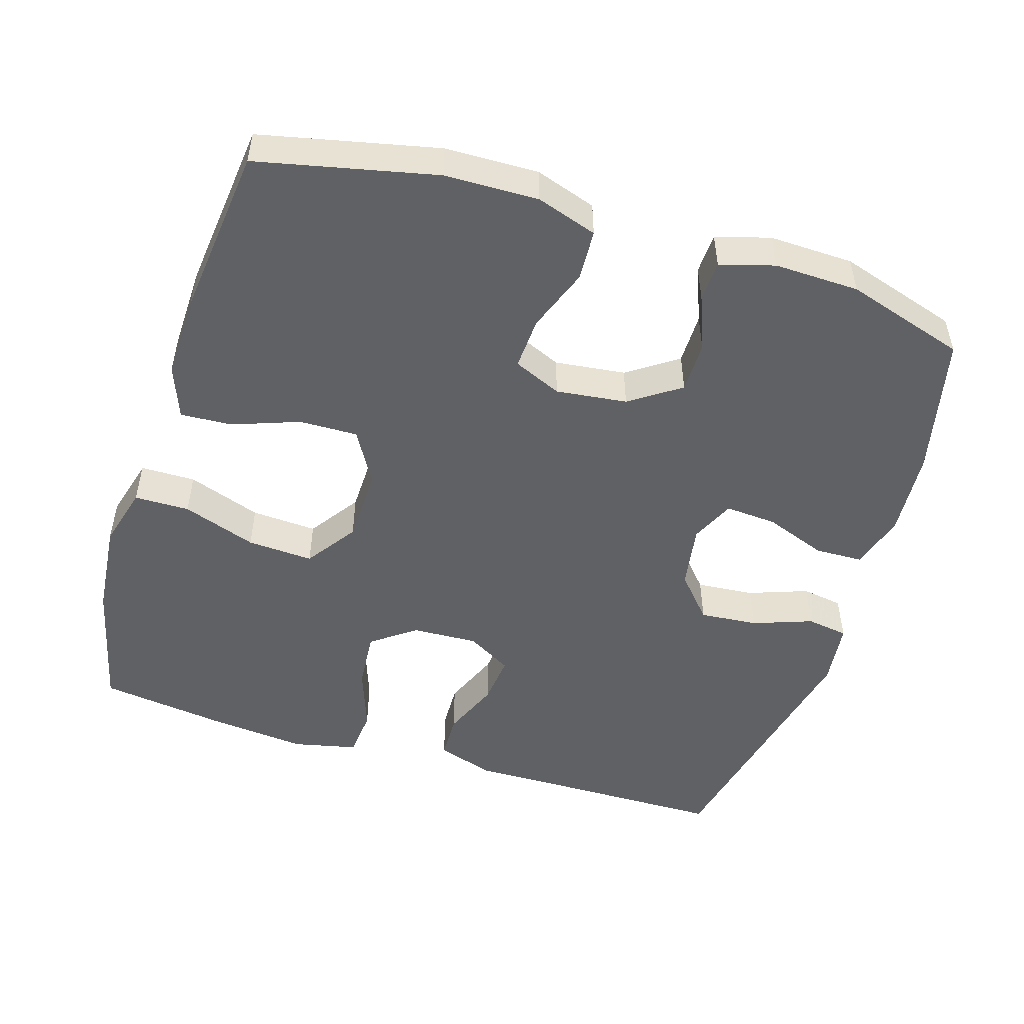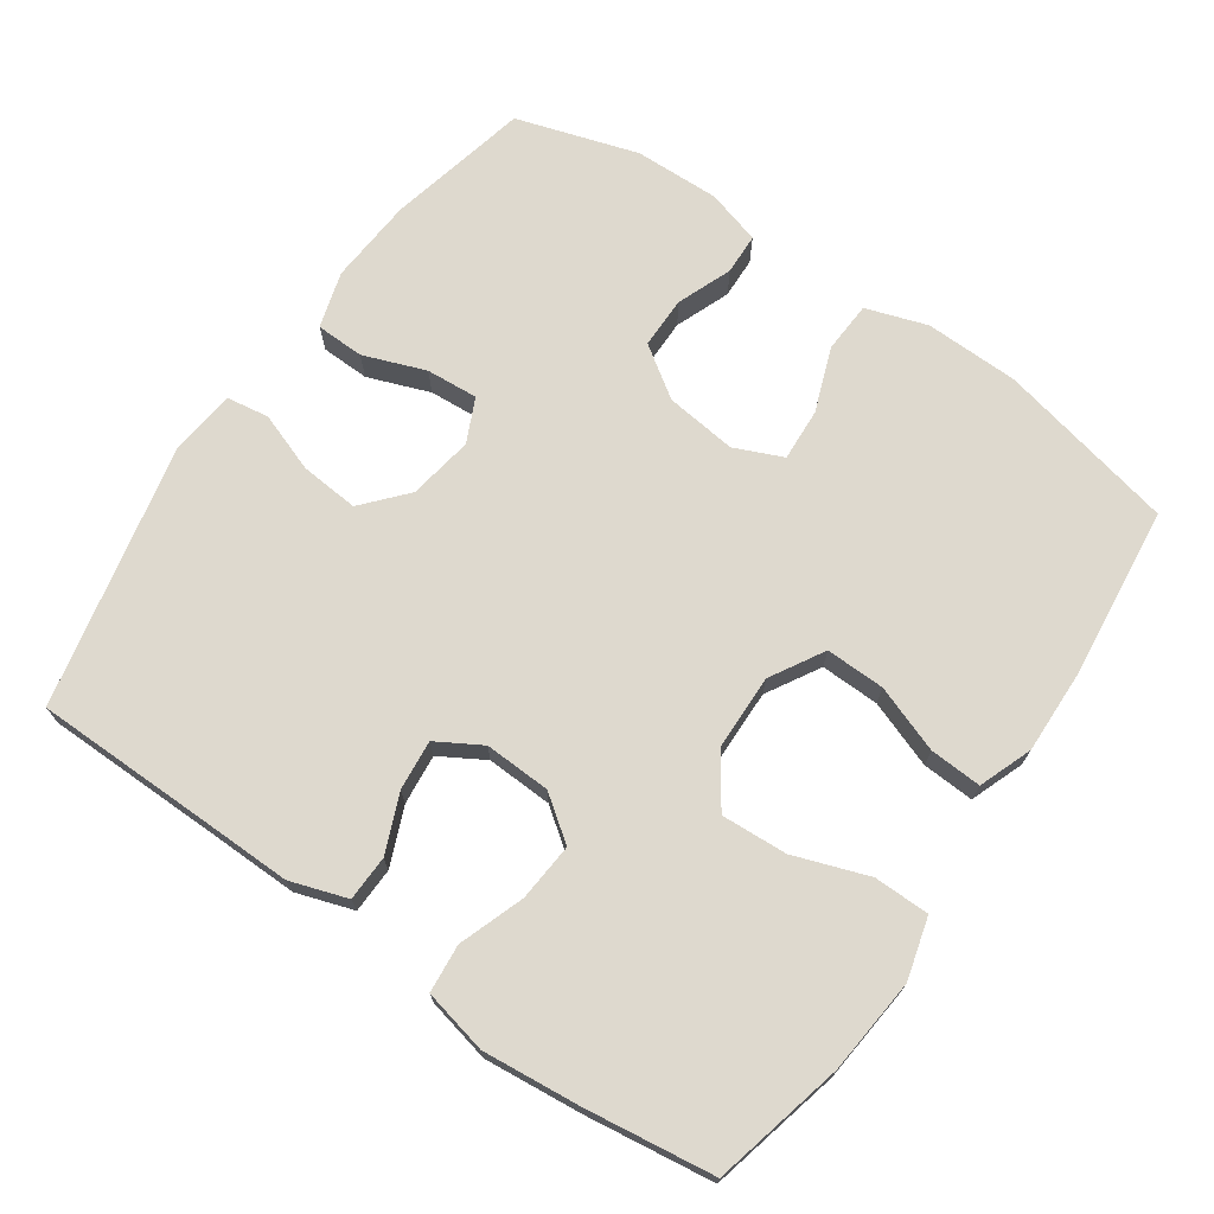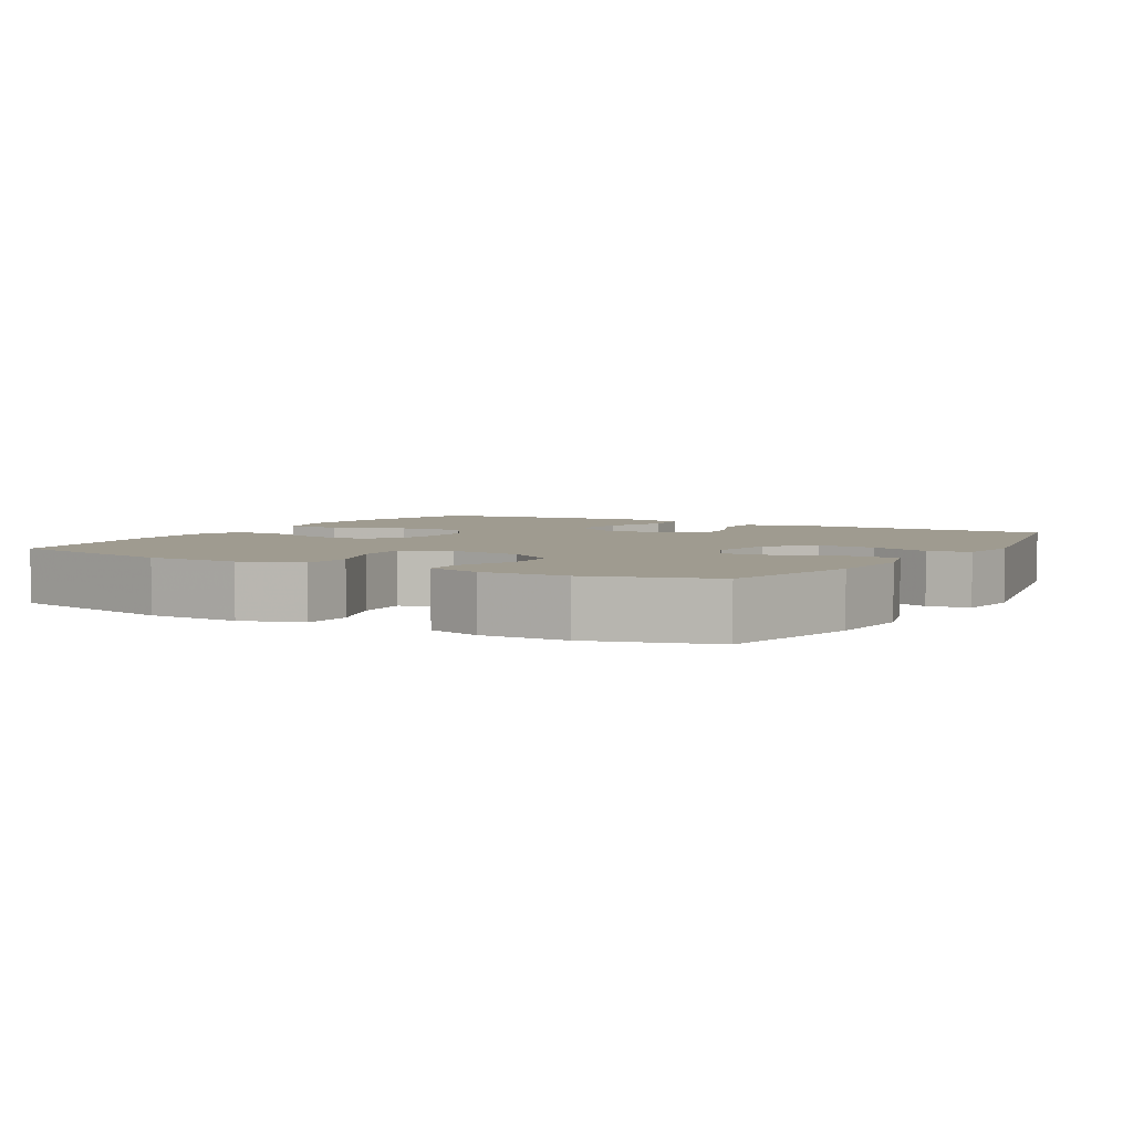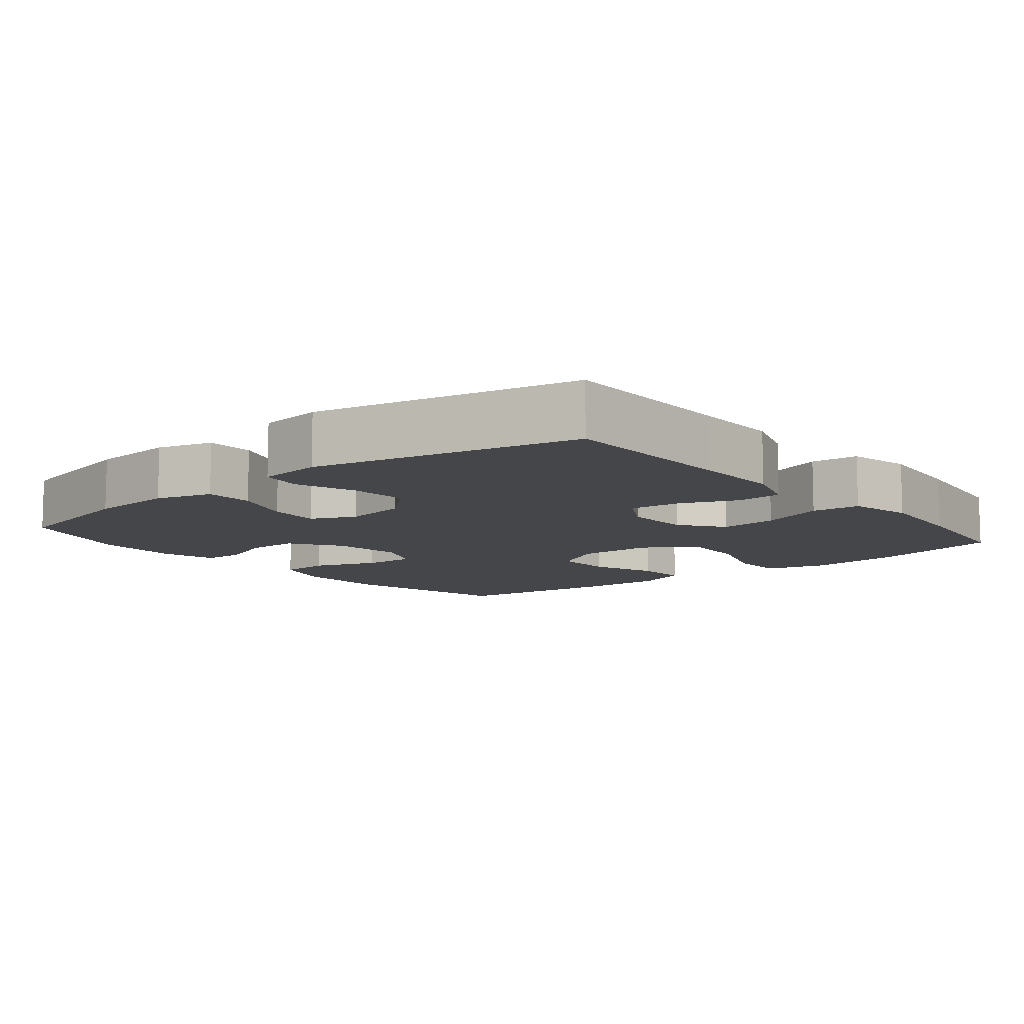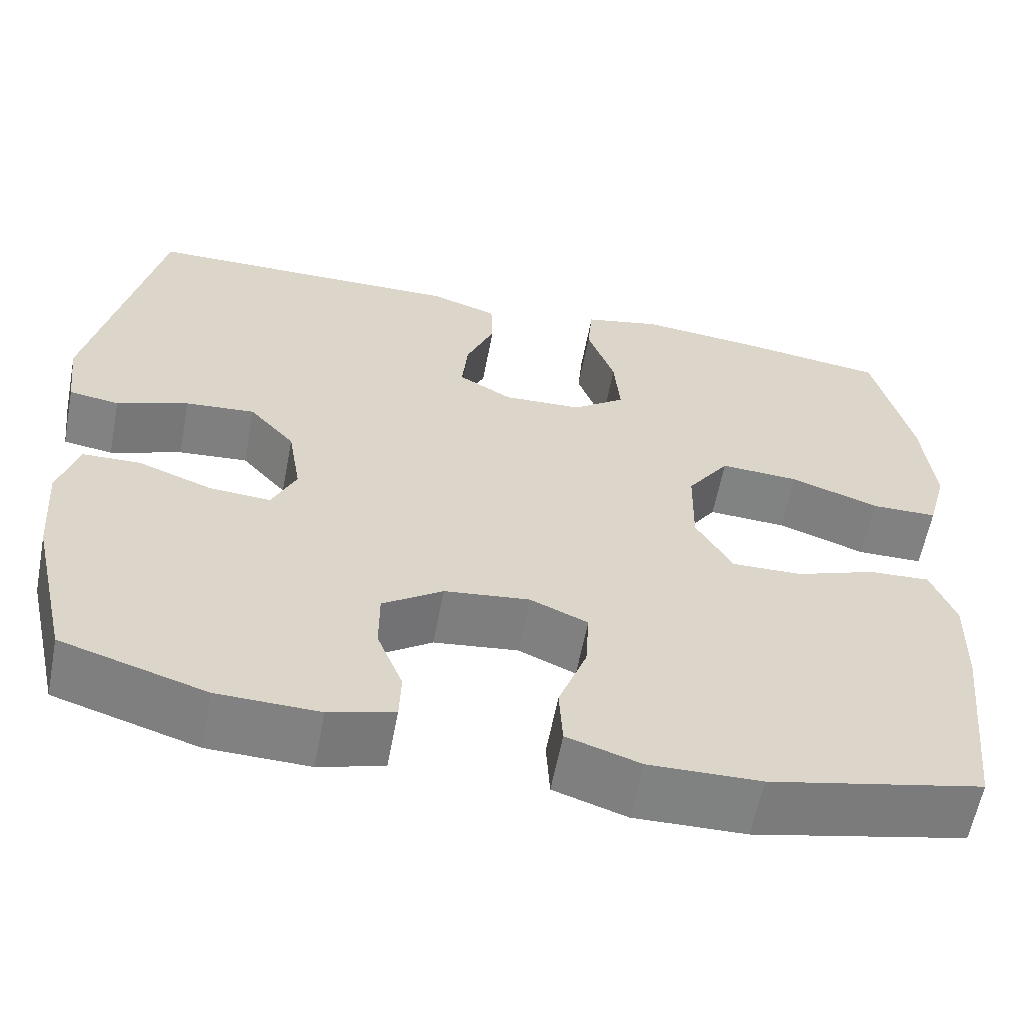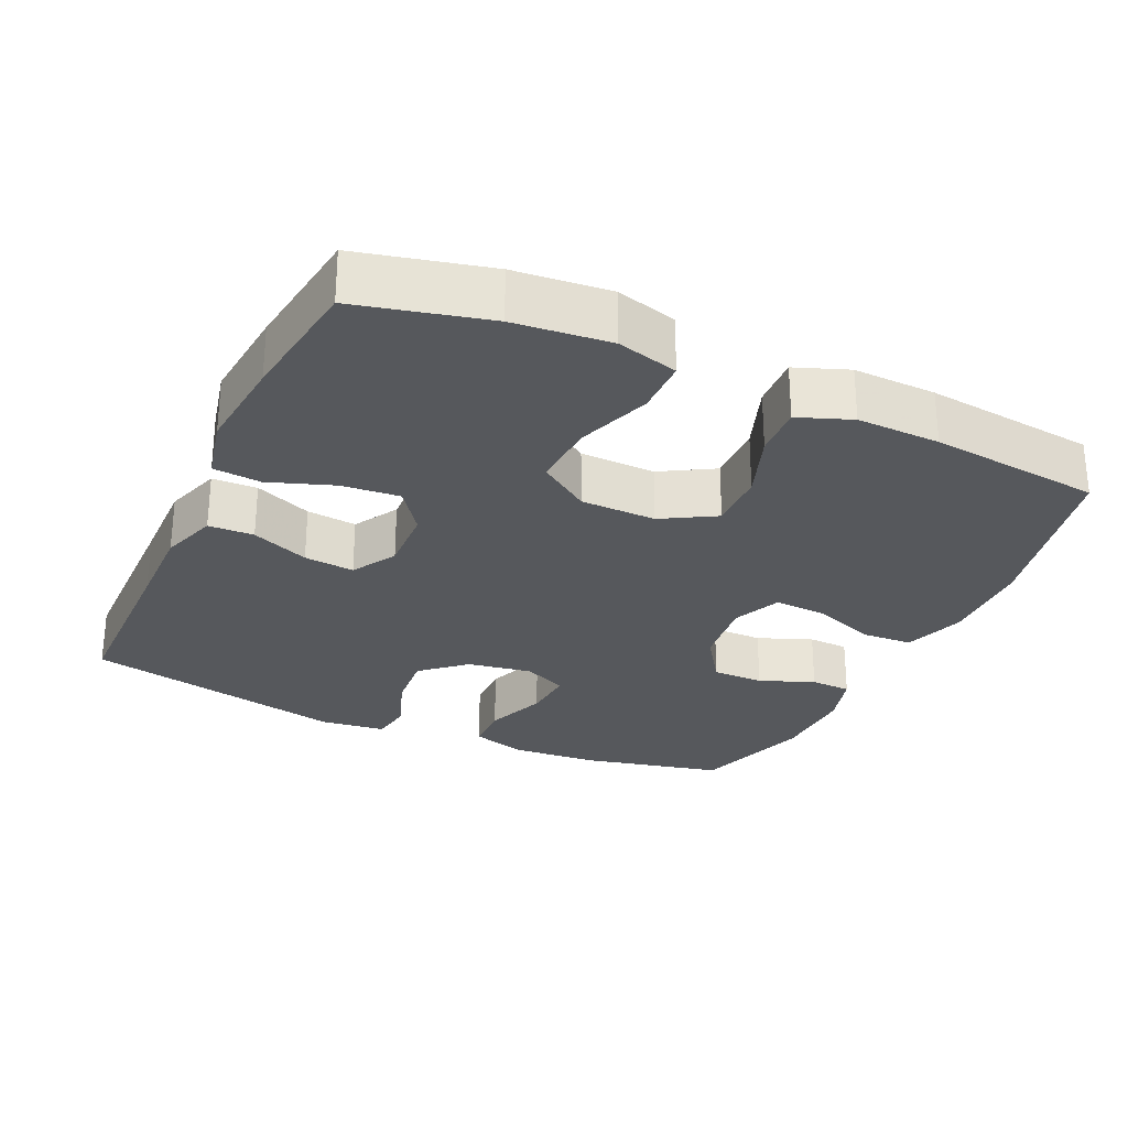
<metadata>
{"format":"obj","ext":"obj","renderer":"f3d","projection":"perspective","resolution":1024,"background":"white","views":[{"elev":-50.3,"azim":162.7,"up":"+Y"},{"elev":71.4,"azim":34.6,"up":"+Y"},{"elev":4.1,"azim":-149.8,"up":"+Y"},{"elev":-9.8,"azim":-50.7,"up":"+Y"},{"elev":-60.4,"azim":-10.8,"up":"+Z"},{"elev":-27.7,"azim":65.2,"up":"+Y"}]}
</metadata>
<code>
v 0.5 0.07 -0.5
v 0.252 0.07 -0.555
v 0.122 0.07 -0.558
v 0.037 0.07 -0.53
v 0.033 0.07 -0.459
v 0.066 0.07 -0.37
v 0.07 0.07 -0.297
v 0.003 0.07 -0.268
v -0.096 0.07 -0.28
v -0.166 0.07 -0.328
v -0.166 0.07 -0.4
v -0.136 0.07 -0.476
v -0.138 0.07 -0.533
v -0.214 0.07 -0.555
v -0.332 0.07 -0.552
v -0.5 0.07 -0.5
v -0.545 0.07 -0.303
v -0.554 0.07 -0.183
v -0.531 0.07 -0.105
v -0.464 0.07 -0.103
v -0.378 0.07 -0.135
v -0.306 0.07 -0.14
v -0.278 0.07 -0.079
v -0.293 0.07 0.011
v -0.346 0.07 0.071
v -0.427 0.07 0.064
v -0.51 0.07 0.034
v -0.568 0.07 0.043
v -0.579 0.07 0.133
v -0.5 0.07 0.5
v -0.248 0.07 0.503
v -0.126 0.07 0.505
v -0.047 0.07 0.479
v -0.045 0.07 0.416
v -0.078 0.07 0.336
v -0.085 0.07 0.266
v -0.023 0.07 0.23
v 0.069 0.07 0.234
v 0.13 0.07 0.279
v 0.123 0.07 0.36
v 0.091 0.07 0.45
v 0.097 0.07 0.517
v 0.186 0.07 0.537
v 0.321 0.07 0.524
v 0.5 0.07 0.5
v 0.544 0.07 0.318
v 0.557 0.07 0.185
v 0.534 0.07 0.1
v 0.457 0.07 0.099
v 0.354 0.07 0.135
v 0.262 0.07 0.14
v 0.213 0.07 0.069
v 0.211 0.07 -0.036
v 0.254 0.07 -0.11
v 0.336 0.07 -0.108
v 0.429 0.07 -0.074
v 0.501 0.07 -0.07
v 0.529 0.07 -0.144
v 0.526 0.07 -0.26
v 0.5 0 -0.5
v 0.252 0 -0.555
v 0.122 0 -0.558
v 0.037 0 -0.53
v 0.033 0 -0.459
v 0.066 0 -0.37
v 0.07 0 -0.297
v 0.003 0 -0.268
v -0.096 0 -0.28
v -0.166 0 -0.328
v -0.166 0 -0.4
v -0.136 0 -0.476
v -0.138 0 -0.533
v -0.214 0 -0.555
v -0.332 0 -0.552
v -0.5 0 -0.5
v -0.545 0 -0.303
v -0.554 0 -0.183
v -0.531 0 -0.105
v -0.464 0 -0.103
v -0.378 0 -0.135
v -0.306 0 -0.14
v -0.278 0 -0.079
v -0.293 0 0.011
v -0.346 0 0.071
v -0.427 0 0.064
v -0.51 0 0.034
v -0.568 0 0.043
v -0.579 0 0.133
v -0.5 0 0.5
v -0.248 0 0.503
v -0.126 0 0.505
v -0.047 0 0.479
v -0.045 0 0.416
v -0.078 0 0.336
v -0.085 0 0.266
v -0.023 0 0.23
v 0.069 0 0.234
v 0.13 0 0.279
v 0.123 0 0.36
v 0.091 0 0.45
v 0.097 0 0.517
v 0.186 0 0.537
v 0.321 0 0.524
v 0.5 0 0.5
v 0.544 0 0.318
v 0.557 0 0.185
v 0.534 0 0.1
v 0.457 0 0.099
v 0.354 0 0.135
v 0.262 0 0.14
v 0.213 0 0.069
v 0.211 0 -0.036
v 0.254 0 -0.11
v 0.336 0 -0.108
v 0.429 0 -0.074
v 0.501 0 -0.07
v 0.529 0 -0.144
v 0.526 0 -0.26
f 4 5 6
f 3 4 6
f 2 3 6
f 1 2 6
f 59 1 6
f 58 59 6
f 57 58 6
f 56 57 6
f 55 56 6
f 54 55 6 7
f 53 54 7 8
f 52 53 8 9
f 51 52 9 10
f 48 49 50
f 47 48 50
f 46 47 50
f 45 46 50
f 44 45 50
f 43 44 50
f 42 43 50
f 41 42 50
f 40 41 50
f 39 40 50 51
f 38 39 51 10
f 33 34 35
f 32 33 35
f 31 32 35
f 31 35 36
f 30 31 36
f 29 30 36
f 28 29 36
f 27 28 36
f 26 27 36
f 25 26 36 37
f 19 20 21
f 18 19 21
f 17 18 21
f 16 17 21
f 15 16 21
f 14 15 21
f 13 14 21
f 12 13 21
f 11 12 21
f 10 11 21 22
f 38 10 22 23
f 24 25 37 38
f 23 24 38
f 65 64 63
f 65 63 62
f 65 62 61
f 65 61 60
f 65 60 118
f 65 118 117
f 65 117 116
f 65 116 115
f 65 115 114
f 66 65 114 113
f 67 66 113 112
f 68 67 112 111
f 69 68 111 110
f 109 108 107
f 109 107 106
f 109 106 105
f 109 105 104
f 109 104 103
f 109 103 102
f 109 102 101
f 109 101 100
f 109 100 99
f 110 109 99 98
f 69 110 98 97
f 94 93 92
f 94 92 91
f 94 91 90
f 95 94 90
f 95 90 89
f 95 89 88
f 95 88 87
f 95 87 86
f 95 86 85
f 96 95 85 84
f 80 79 78
f 80 78 77
f 80 77 76
f 80 76 75
f 80 75 74
f 80 74 73
f 80 73 72
f 80 72 71
f 80 71 70
f 81 80 70 69
f 82 81 69 97
f 97 96 84 83
f 97 83 82
f 1 60 61 2
f 2 61 62 3
f 3 62 63 4
f 4 63 64 5
f 5 64 65 6
f 6 65 66 7
f 7 66 67 8
f 8 67 68 9
f 9 68 69 10
f 10 69 70 11
f 11 70 71 12
f 12 71 72 13
f 13 72 73 14
f 14 73 74 15
f 15 74 75 16
f 16 75 76 17
f 17 76 77 18
f 18 77 78 19
f 19 78 79 20
f 20 79 80 21
f 21 80 81 22
f 22 81 82 23
f 23 82 83 24
f 24 83 84 25
f 25 84 85 26
f 26 85 86 27
f 27 86 87 28
f 28 87 88 29
f 29 88 89 30
f 30 89 90 31
f 31 90 91 32
f 32 91 92 33
f 33 92 93 34
f 34 93 94 35
f 35 94 95 36
f 36 95 96 37
f 37 96 97 38
f 38 97 98 39
f 39 98 99 40
f 40 99 100 41
f 41 100 101 42
f 42 101 102 43
f 43 102 103 44
f 44 103 104 45
f 45 104 105 46
f 46 105 106 47
f 47 106 107 48
f 48 107 108 49
f 49 108 109 50
f 50 109 110 51
f 51 110 111 52
f 52 111 112 53
f 53 112 113 54
f 54 113 114 55
f 55 114 115 56
f 56 115 116 57
f 57 116 117 58
f 58 117 118 59
f 59 118 60 1

</code>
